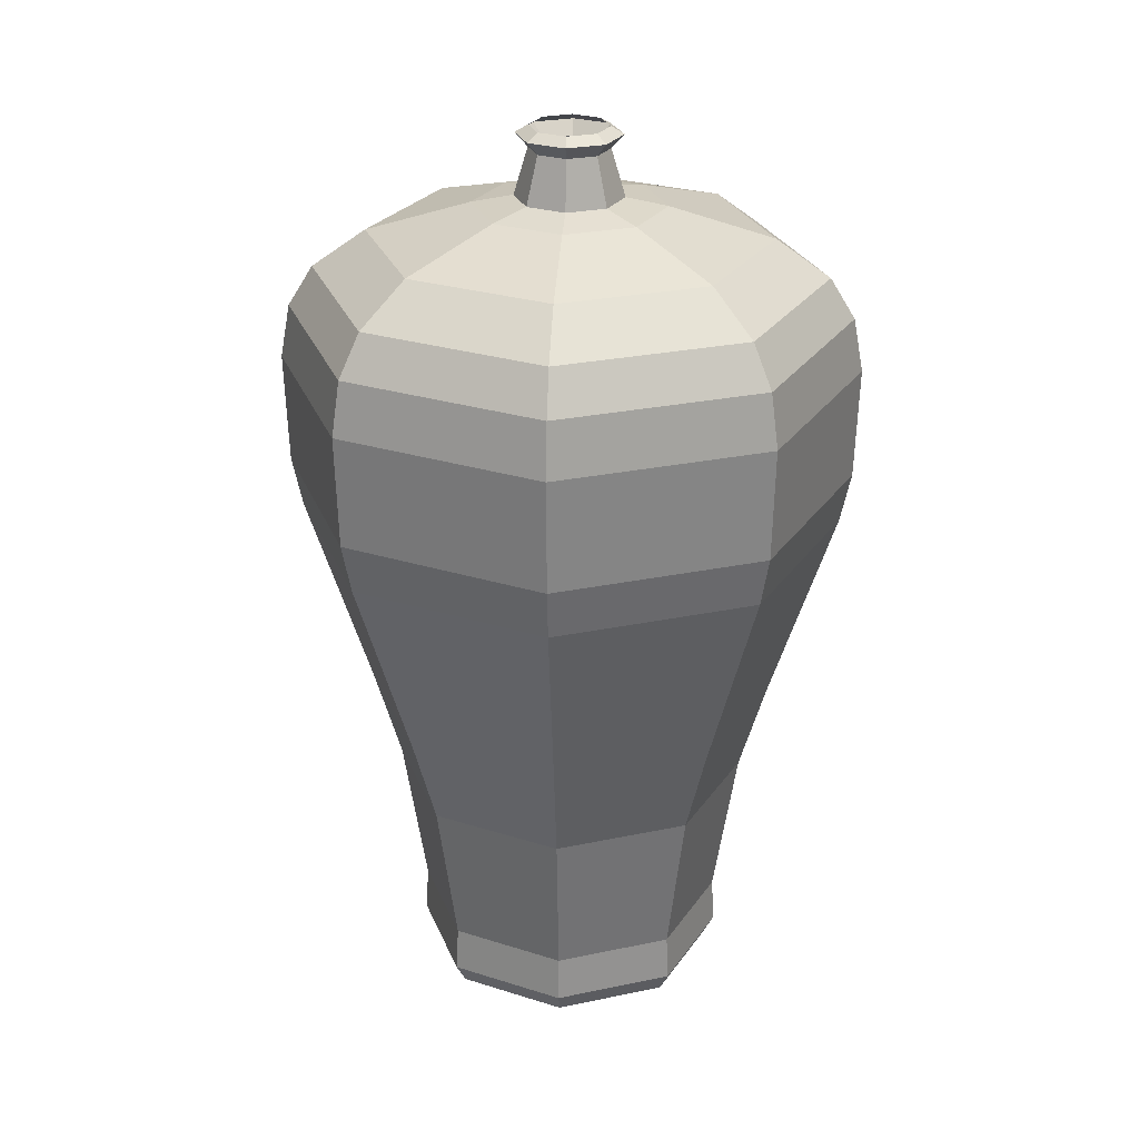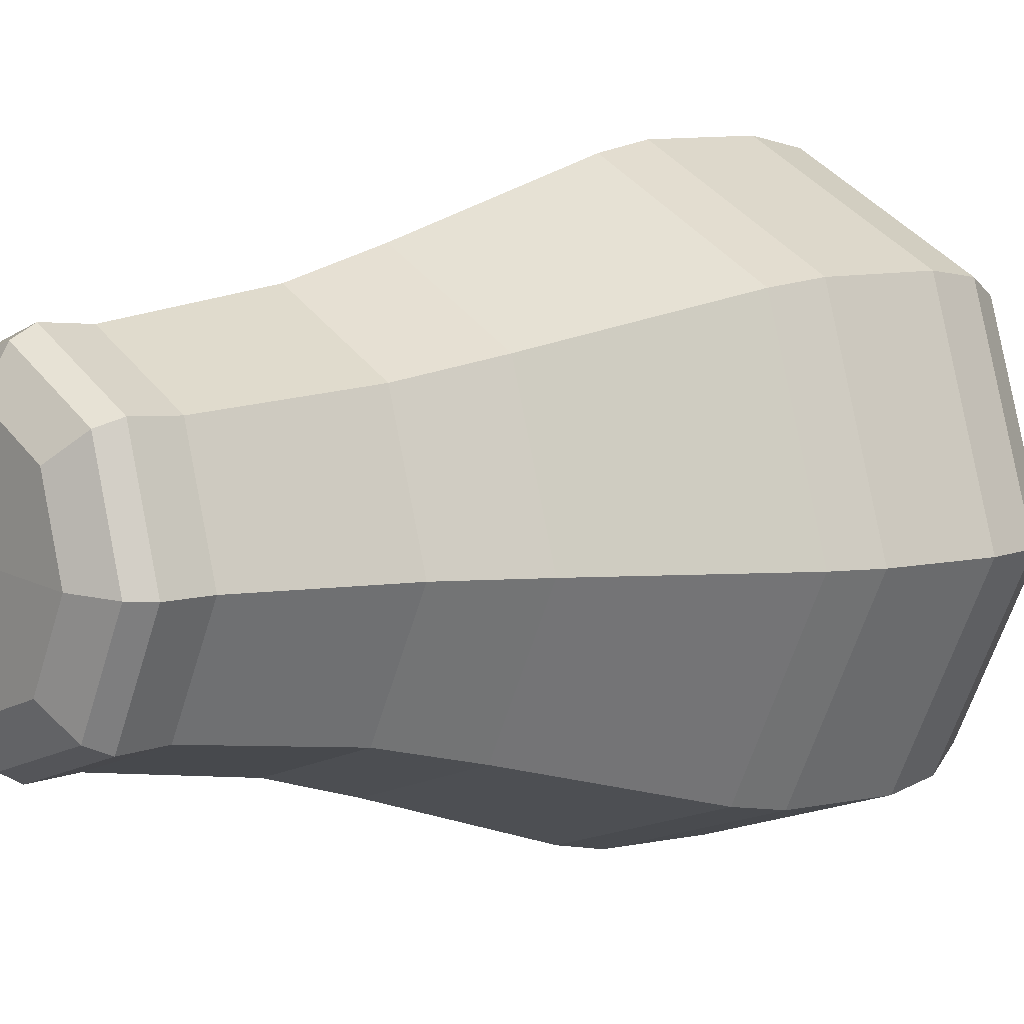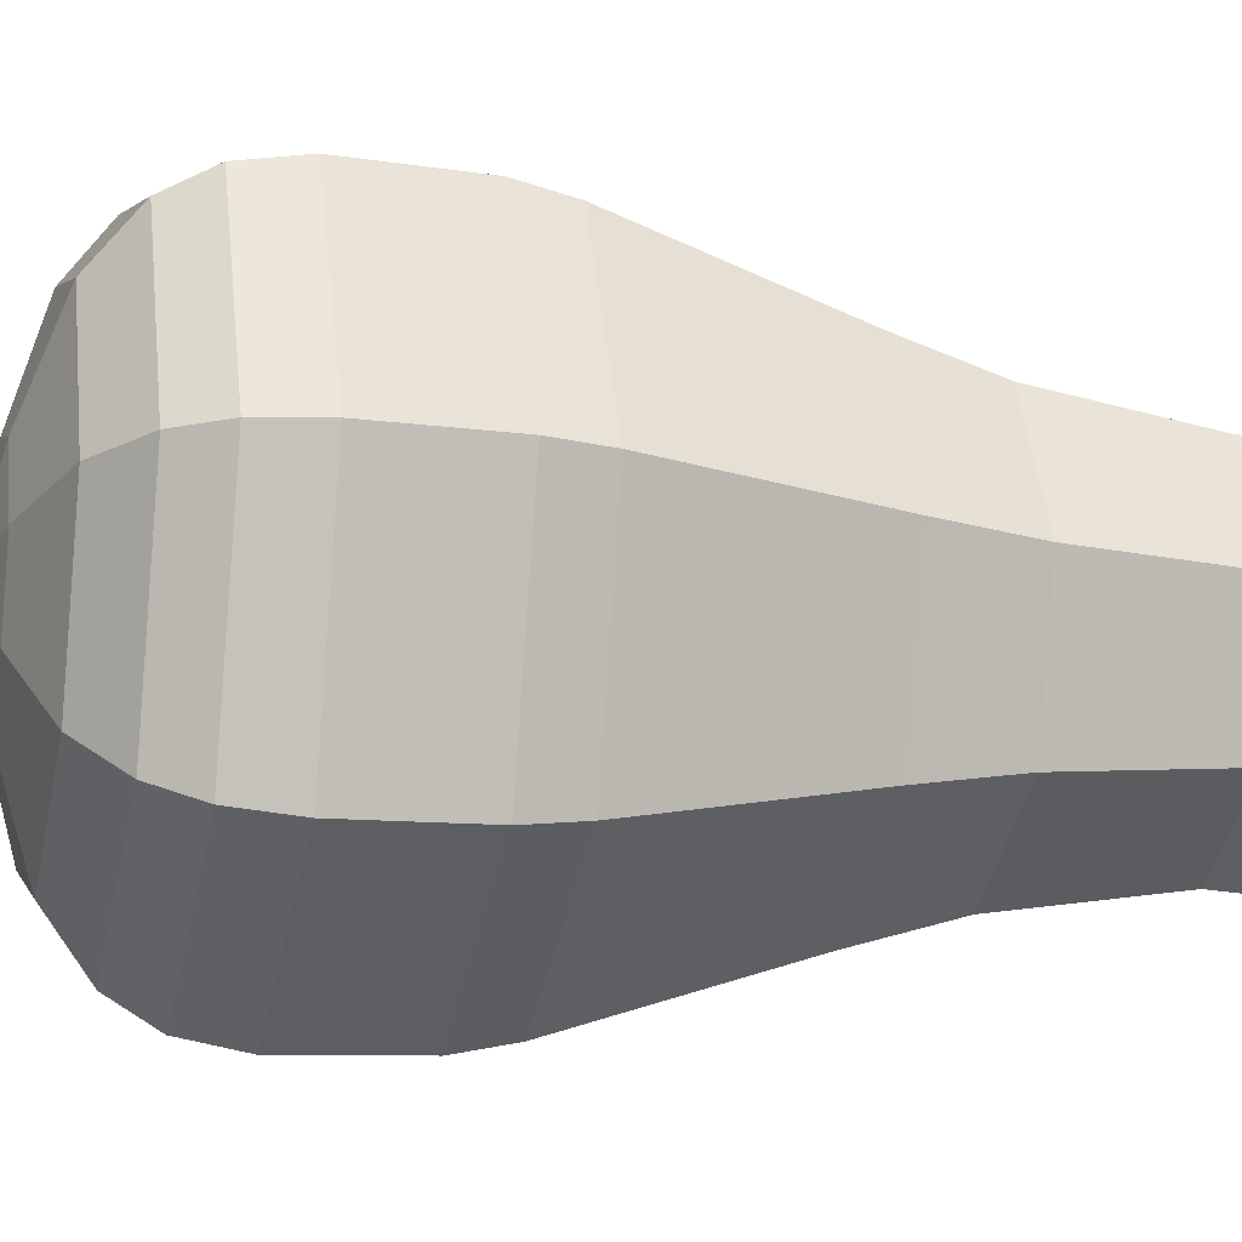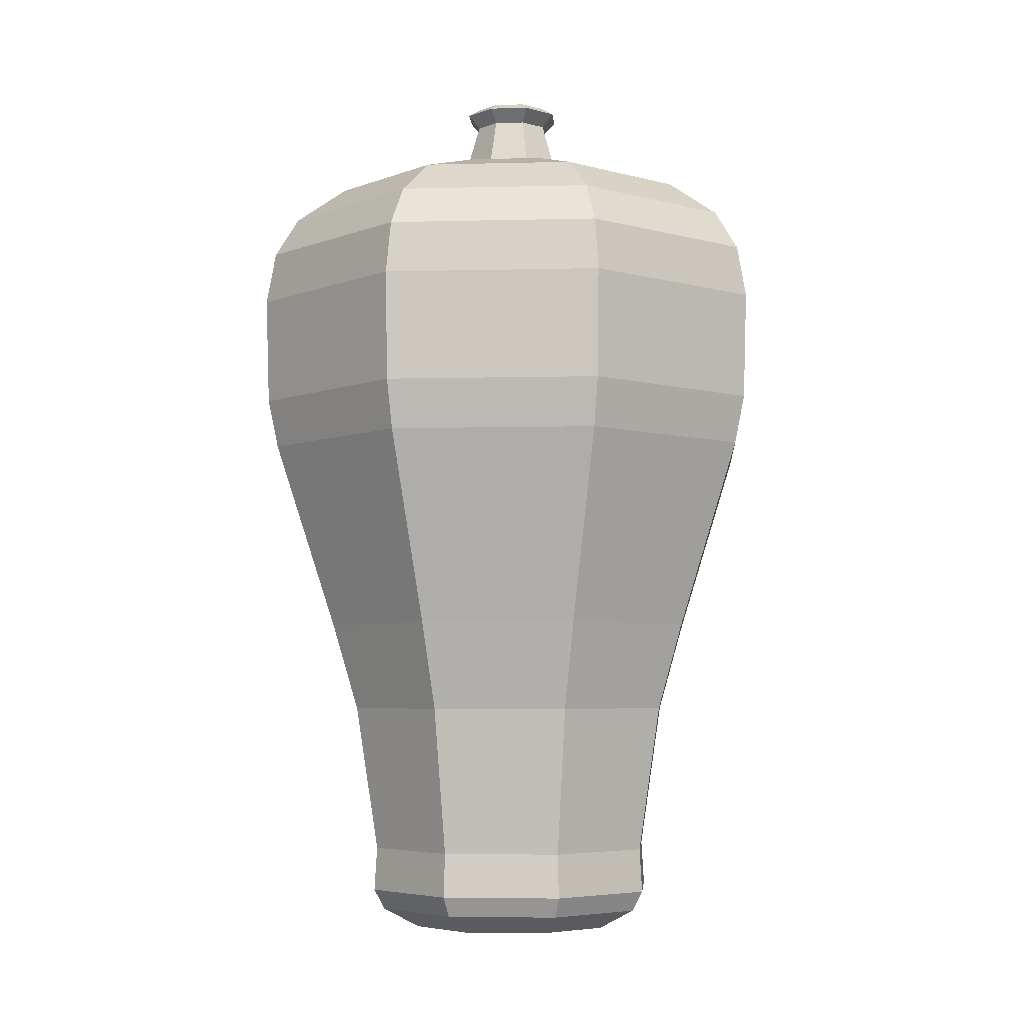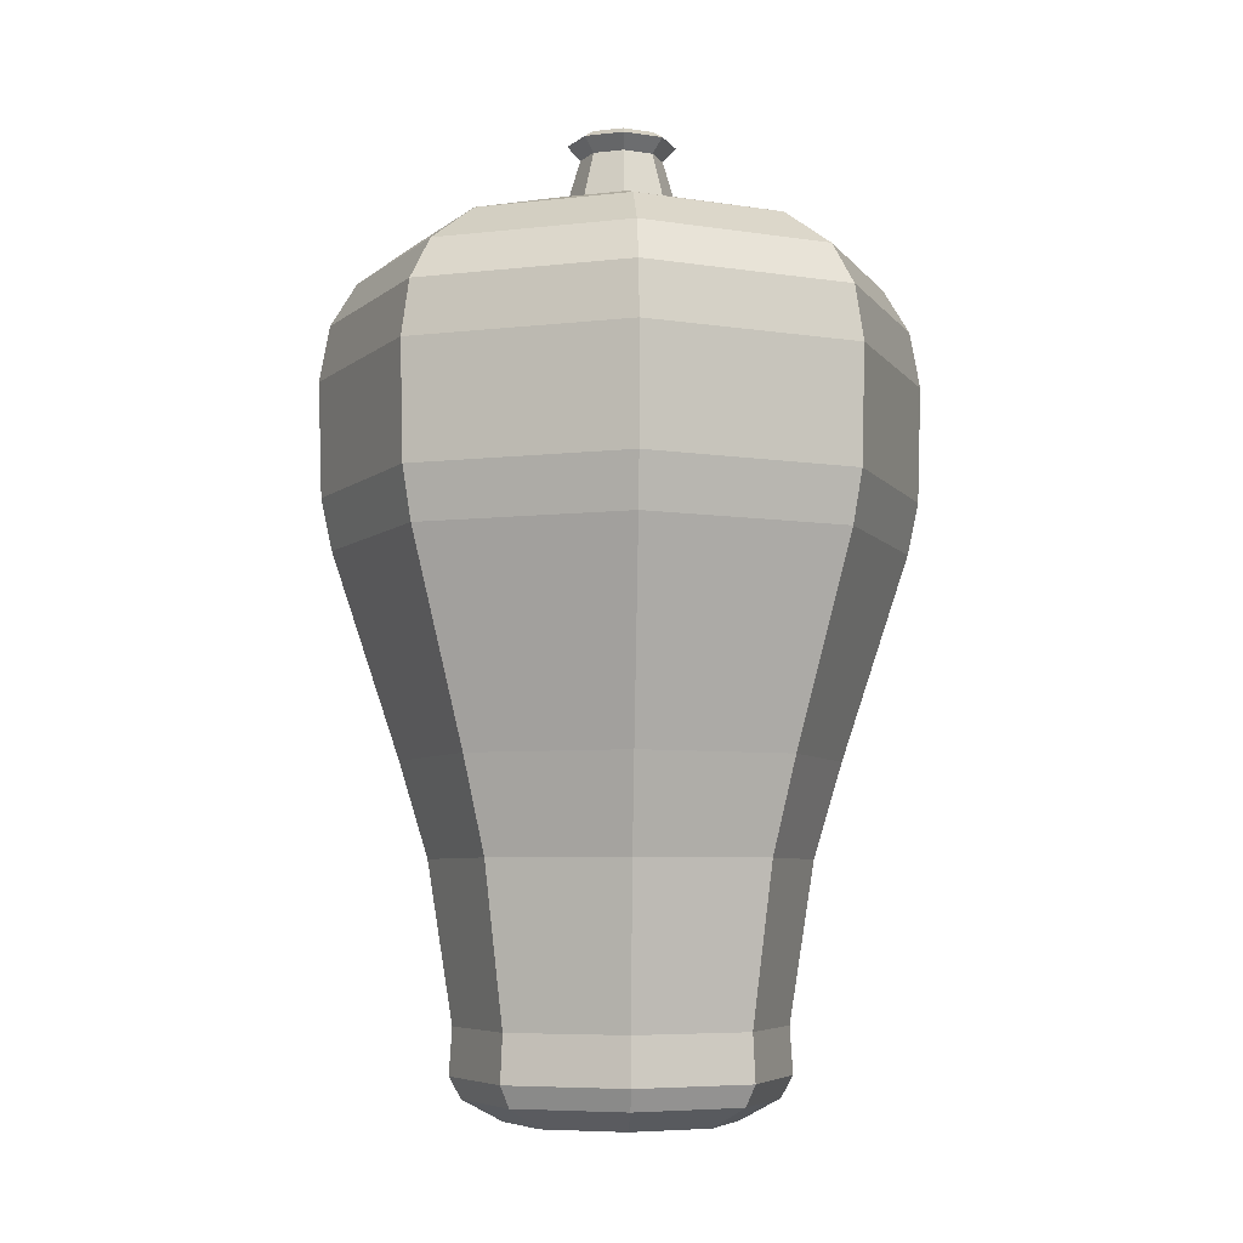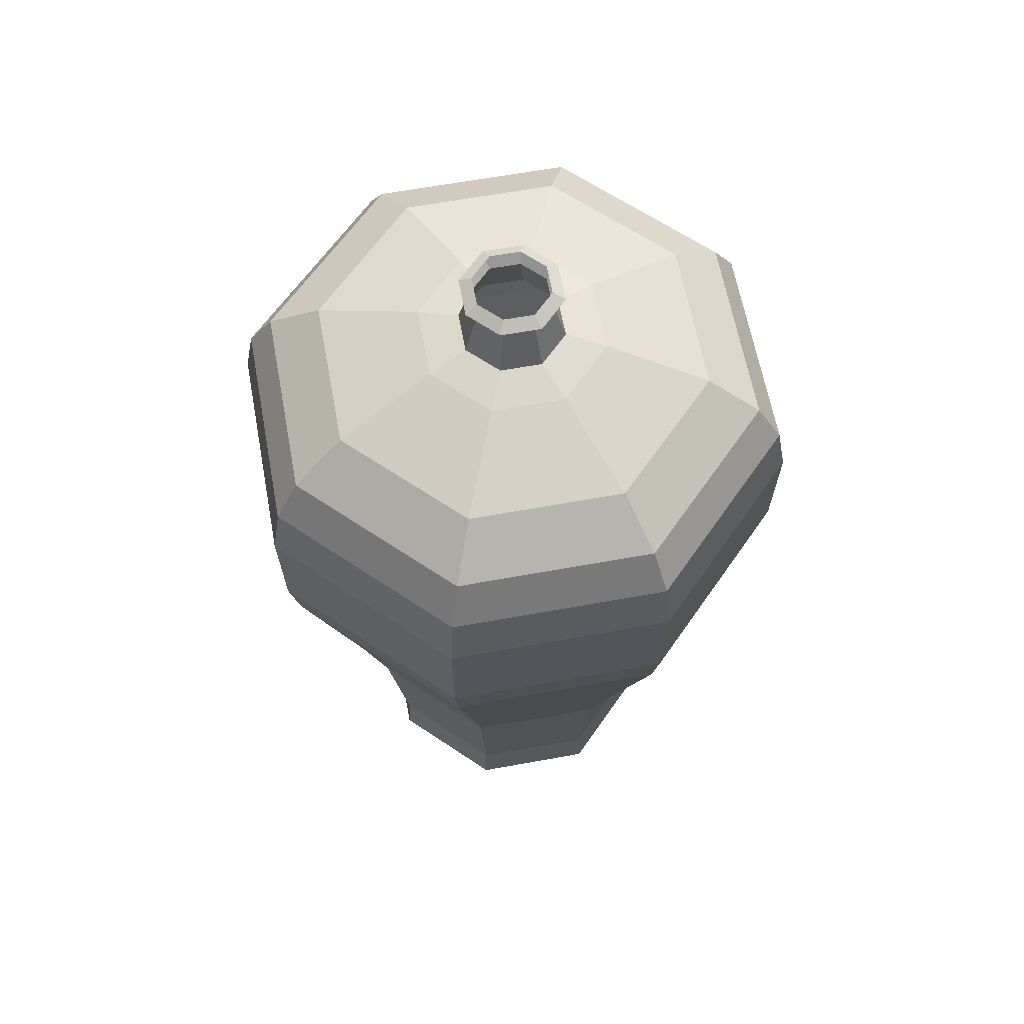
<metadata>
{"format":"obj","ext":"obj","renderer":"f3d","projection":"perspective","resolution":1024,"background":"white","views":[{"elev":26.3,"azim":-35.9,"up":"+Y"},{"elev":6.4,"azim":50.4,"up":"+Z"},{"elev":-15.2,"azim":-103.7,"up":"+Z"},{"elev":-5.1,"azim":-13.0,"up":"+Y"},{"elev":-6.1,"azim":92.0,"up":"+Y"},{"elev":62.6,"azim":-73.0,"up":"+Y"}]}
</metadata>
<code>
g default
v -72.05 85.13 46.99
v -71.84 85.01 46.98
v -72.04 84.78 46.99
v -71.81 83.99 46.97
v -71.13 83.86 46.91
v -69.41 83.36 46.76
v -68.52 82.72 46.69
v -68.1 82.04 46.65
v -67.94 81.14 46.63
v -68 79.28 46.64
v -68.17 78.45 46.65
v -69.25 75.16 46.75
v -69.7 73.64 46.79
v -70.1 71.07 46.82
v -70.05 70.31 46.82
v -70.24 69.96 46.84
v -70.89 69.62 46.89
v -72.28 85.13 46.55
v -72.14 85.01 46.38
v -72.28 84.78 46.54
v -72.13 83.99 46.37
v -71.69 83.86 45.84
v -70.58 83.36 44.52
v -70 82.72 43.83
v -69.73 82.04 43.51
v -69.63 81.14 43.39
v -69.67 79.28 43.43
v -69.78 78.45 43.57
v -70.48 75.16 44.4
v -70.77 73.64 44.74
v -71.02 71.07 45.05
v -70.99 70.31 45.01
v -71.12 69.96 45.16
v -71.53 69.62 45.65
v -72.76 85.13 46.4
v -72.78 85.01 46.18
v -72.76 84.78 46.39
v -72.78 83.99 46.16
v -72.84 83.86 45.47
v -72.99 83.36 43.76
v -73.07 82.72 42.87
v -73.11 82.04 42.45
v -73.12 81.14 42.29
v -73.12 79.28 42.34
v -73.1 78.45 42.52
v -73.01 75.16 43.6
v -72.97 73.64 44.05
v -72.93 71.07 44.45
v -72.94 70.31 44.4
v -72.92 69.96 44.59
v -72.86 69.62 45.23
v -73.21 85.13 46.63
v -73.37 85.01 46.49
v -73.21 84.78 46.63
v -73.39 83.99 46.48
v -73.92 83.86 46.03
v -75.23 83.36 44.93
v -75.92 82.72 44.35
v -76.24 82.04 44.08
v -76.37 81.14 43.98
v -76.32 79.28 44.01
v -76.19 78.45 44.13
v -75.36 75.16 44.82
v -75.01 73.64 45.12
v -74.71 71.07 45.37
v -74.74 70.31 45.34
v -74.59 69.96 45.46
v -74.1 69.62 45.88
v -73.36 85.13 47.11
v -73.57 85.01 47.13
v -73.36 84.78 47.11
v -73.59 83.99 47.13
v -74.28 83.86 47.19
v -76 83.36 47.34
v -76.89 82.72 47.42
v -77.3 82.04 47.45
v -77.47 81.14 47.47
v -77.41 79.28 47.46
v -77.23 78.45 47.45
v -76.16 75.16 47.35
v -75.7 73.64 47.31
v -75.31 71.07 47.28
v -75.35 70.31 47.28
v -75.16 69.96 47.27
v -74.52 69.62 47.21
v -73.12 85.13 47.55
v -73.26 85.01 47.72
v -73.13 84.78 47.56
v -73.28 83.99 47.74
v -73.72 83.86 48.26
v -74.83 83.36 49.58
v -75.4 82.72 50.27
v -75.67 82.04 50.59
v -75.78 81.14 50.72
v -75.74 79.28 50.67
v -75.63 78.45 50.54
v -74.93 75.16 49.71
v -74.64 73.64 49.36
v -74.38 71.07 49.05
v -74.41 70.31 49.09
v -74.29 69.96 48.94
v -73.88 69.62 48.45
v -72.65 85.13 47.7
v -72.63 85.01 47.92
v -72.65 84.78 47.71
v -72.63 83.99 47.94
v -72.57 83.86 48.63
v -72.42 83.36 50.34
v -72.34 82.72 51.24
v -72.3 82.04 51.65
v -72.29 81.14 51.82
v -72.29 79.28 51.76
v -72.31 78.45 51.58
v -72.4 75.16 50.5
v -72.44 73.64 50.05
v -72.48 71.07 49.65
v -72.47 70.31 49.7
v -72.49 69.96 49.51
v -72.54 69.62 48.87
v -72.2 85.13 47.47
v -72.04 85.01 47.61
v -72.2 84.78 47.48
v -72.02 83.99 47.63
v -71.49 83.86 48.07
v -70.17 83.36 49.18
v -69.49 82.72 49.75
v -69.17 82.04 50.02
v -69.04 81.14 50.13
v -69.08 79.28 50.09
v -69.22 78.45 49.97
v -70.05 75.16 49.28
v -70.4 73.64 48.99
v -70.7 71.07 48.73
v -70.66 70.31 48.76
v -70.81 69.96 48.64
v -71.31 69.62 48.22
v -72.7 69.59 47.05
g vase_on_the_second_floor
f 2 19 18 1
f 3 20 19 2
f 4 21 20 3
f 5 22 21 4
f 6 23 22 5
f 6 7 24 23
f 7 8 25 24
f 9 26 25 8
f 9 10 27 26
f 11 28 27 10
f 12 29 28 11
f 13 30 29 12
f 13 14 31 30
f 15 32 31 14
f 16 33 32 15
f 17 34 33 16
f 137 51 34 17
f 19 36 35 18
f 20 37 36 19
f 21 38 37 20
f 22 39 38 21
f 23 40 39 22
f 24 41 40 23
f 25 42 41 24
f 26 43 42 25
f 27 44 43 26
f 28 45 44 27
f 29 46 45 28
f 30 47 46 29
f 31 48 47 30
f 32 49 48 31
f 33 50 49 32
f 34 51 50 33
f 36 53 52 35
f 37 54 53 36
f 38 55 54 37
f 39 56 55 38
f 40 57 56 39
f 41 58 57 40
f 42 59 58 41
f 43 60 59 42
f 44 61 60 43
f 45 62 61 44
f 46 63 62 45
f 47 64 63 46
f 48 65 64 47
f 49 66 65 48
f 50 67 66 49
f 51 68 67 50
f 137 85 68 51
f 53 70 69 52
f 54 71 70 53
f 55 72 71 54
f 56 73 72 55
f 57 74 73 56
f 58 75 74 57
f 59 76 75 58
f 60 77 76 59
f 61 78 77 60
f 62 79 78 61
f 63 80 79 62
f 64 81 80 63
f 65 82 81 64
f 66 83 82 65
f 67 84 83 66
f 68 85 84 67
f 70 87 86 69
f 71 88 87 70
f 72 89 88 71
f 73 90 89 72
f 74 91 90 73
f 75 92 91 74
f 76 93 92 75
f 77 94 93 76
f 78 95 94 77
f 79 96 95 78
f 80 97 96 79
f 81 98 97 80
f 82 99 98 81
f 83 100 99 82
f 84 101 100 83
f 85 102 101 84
f 137 119 102 85
f 87 104 103 86
f 88 105 104 87
f 89 106 105 88
f 90 107 106 89
f 91 108 107 90
f 92 109 108 91
f 93 110 109 92
f 94 111 110 93
f 95 112 111 94
f 96 113 112 95
f 97 114 113 96
f 98 115 114 97
f 99 116 115 98
f 100 117 116 99
f 101 118 117 100
f 102 119 118 101
f 104 121 120 103
f 105 122 121 104
f 106 123 122 105
f 107 124 123 106
f 108 125 124 107
f 109 126 125 108
f 110 127 126 109
f 111 128 127 110
f 112 129 128 111
f 113 130 129 112
f 114 131 130 113
f 115 132 131 114
f 116 133 132 115
f 117 134 133 116
f 118 135 134 117
f 119 136 135 118
f 137 17 136 119
f 121 2 1 120
f 122 3 2 121
f 123 4 3 122
f 124 5 4 123
f 125 6 5 124
f 126 7 6 125
f 127 8 7 126
f 128 9 8 127
f 129 10 9 128
f 130 11 10 129
f 131 12 11 130
f 132 13 12 131
f 133 14 13 132
f 134 15 14 133
f 135 16 15 134
f 136 17 16 135

</code>
